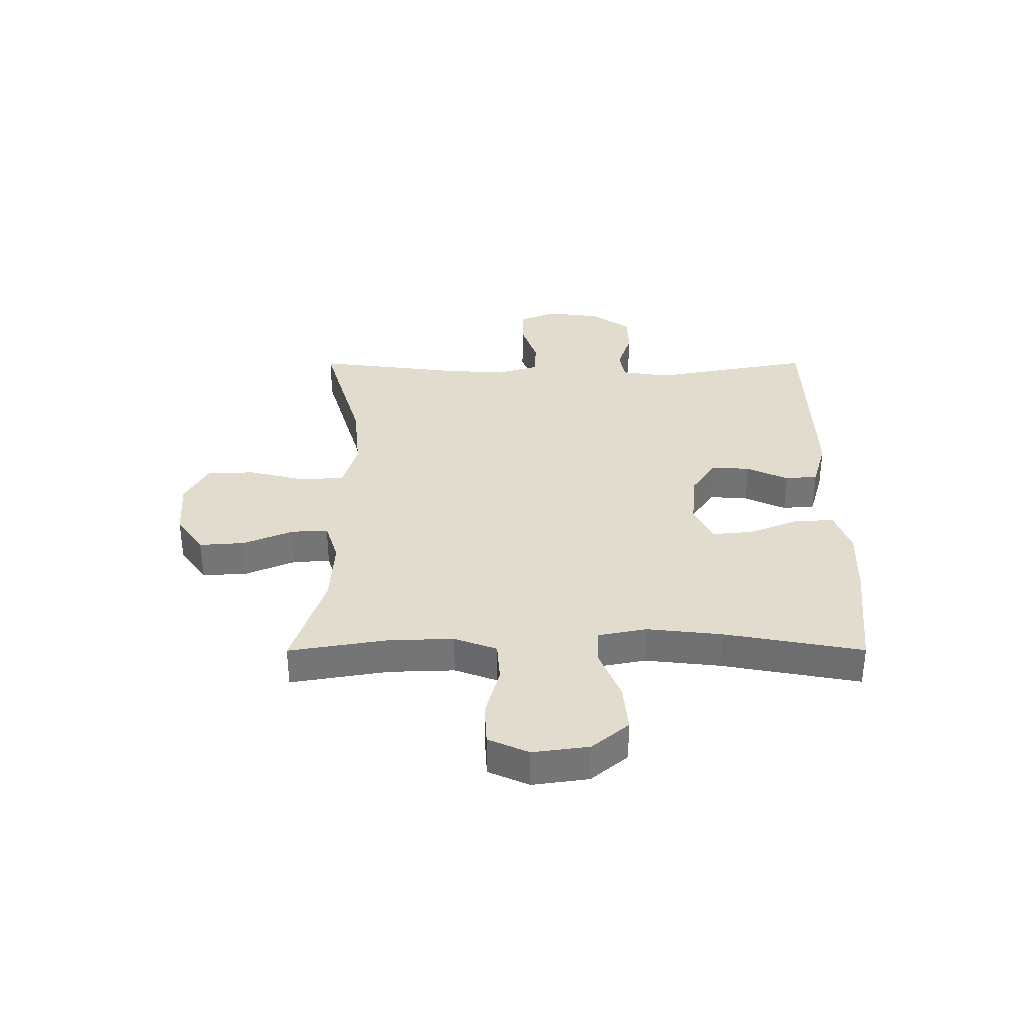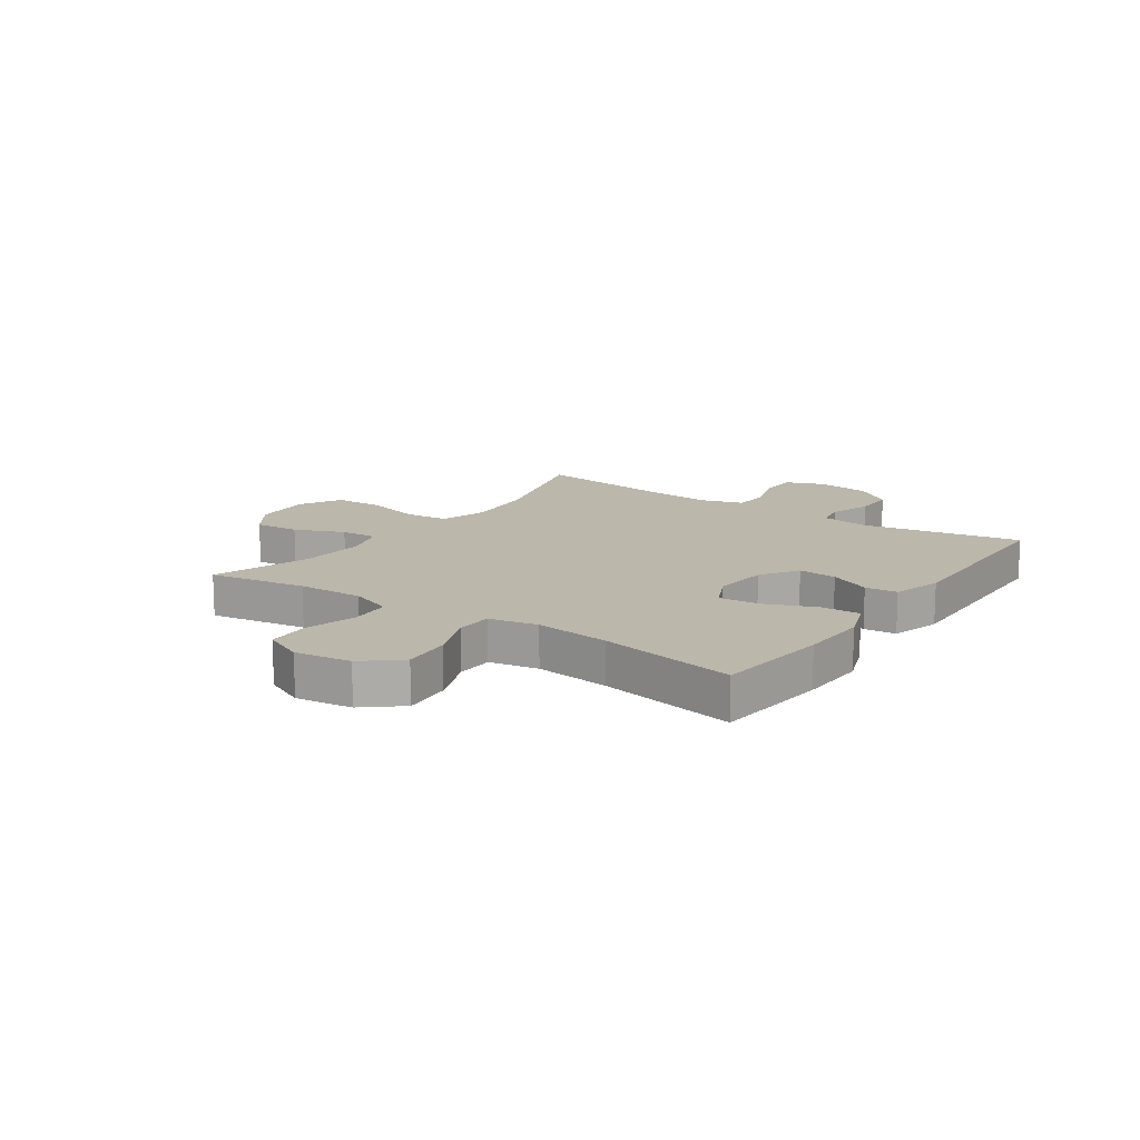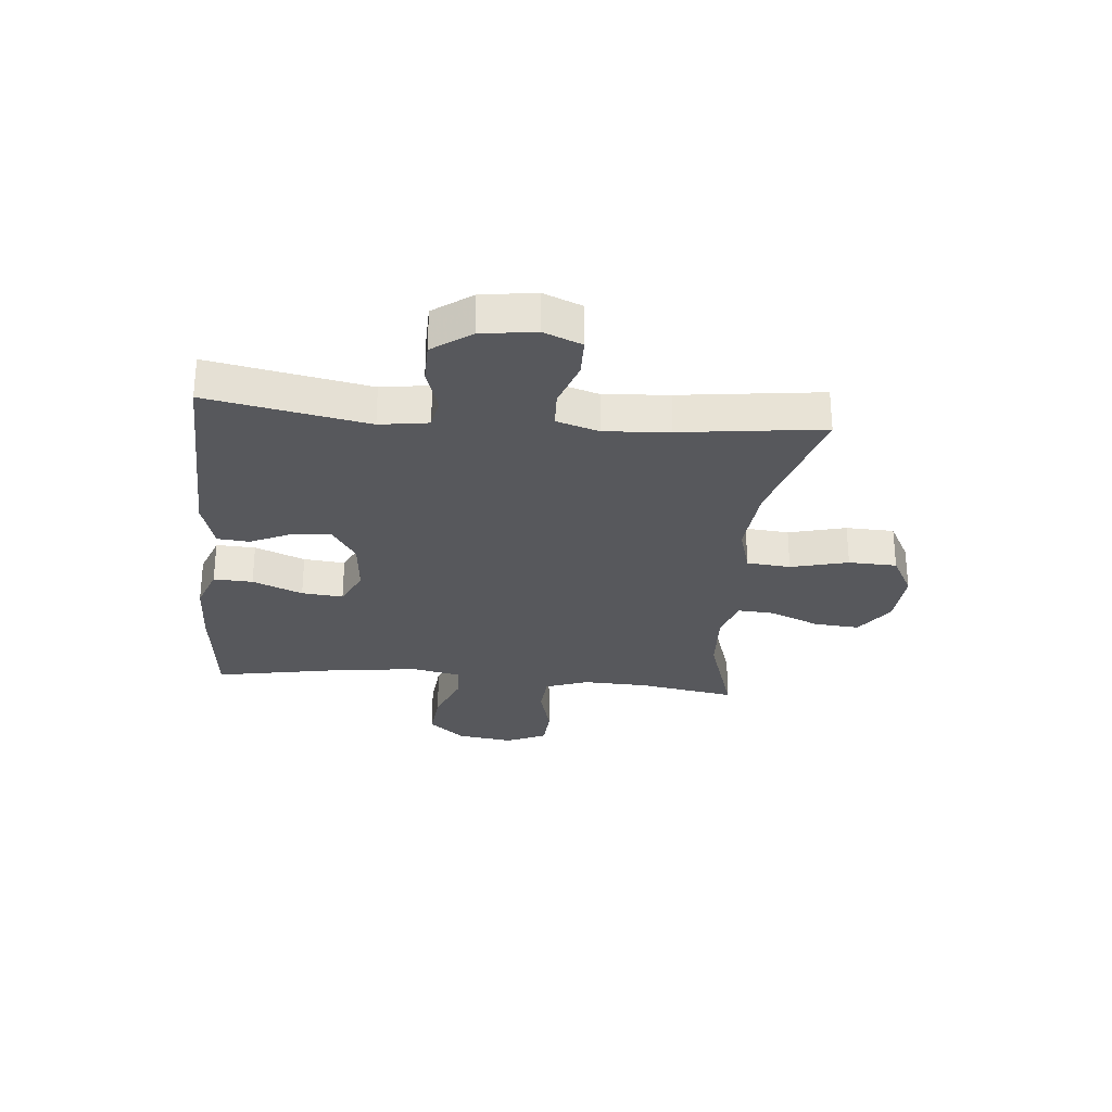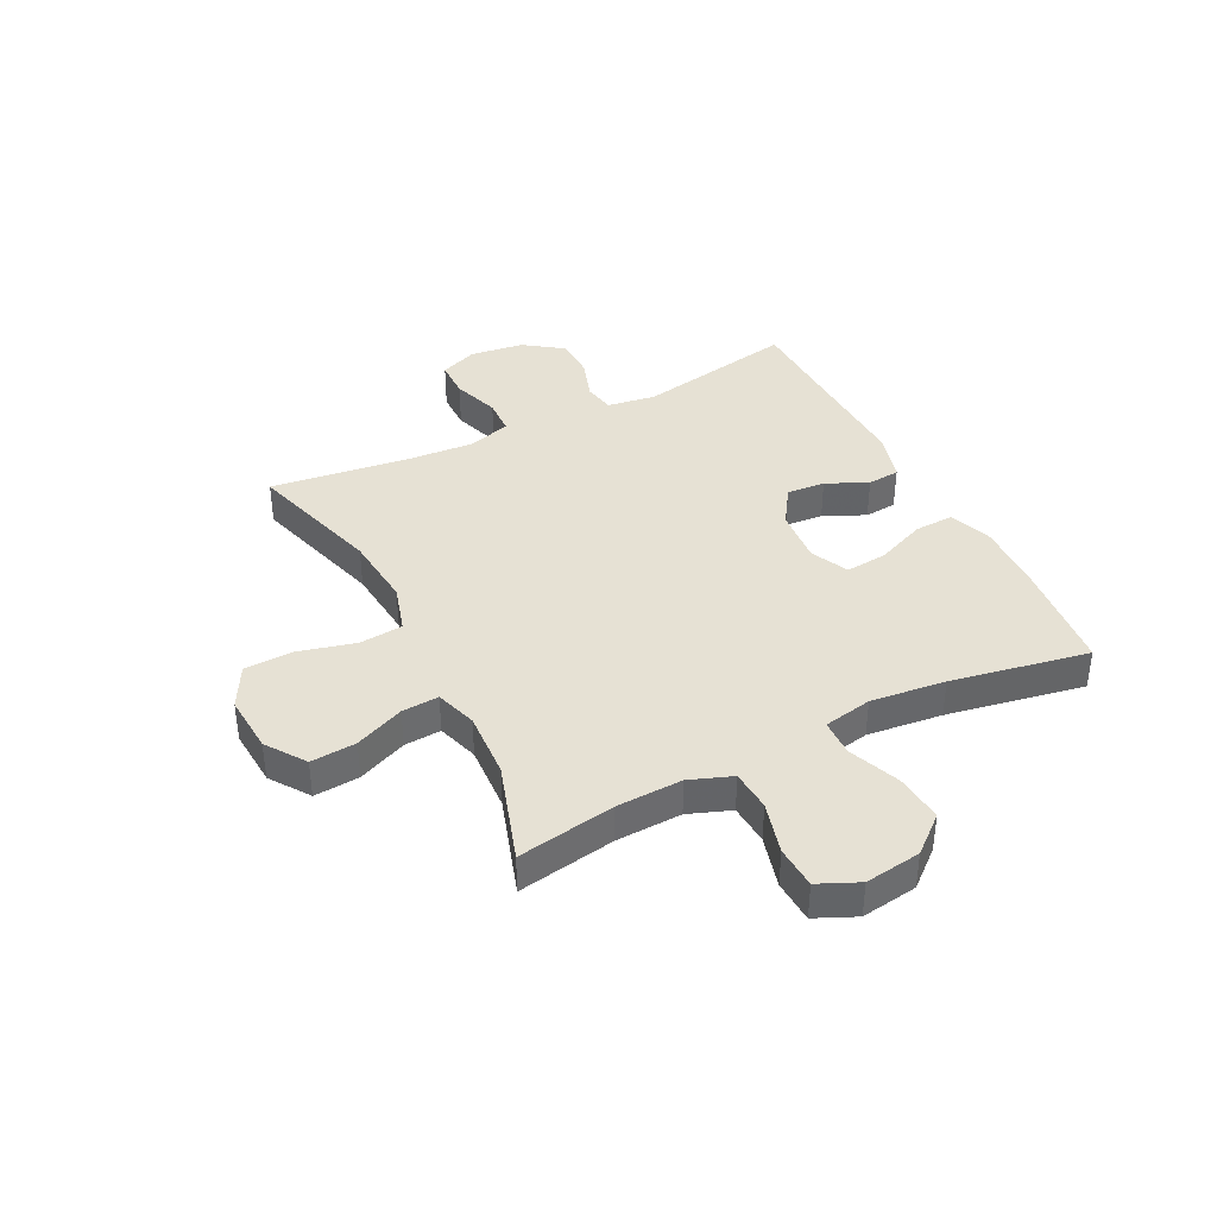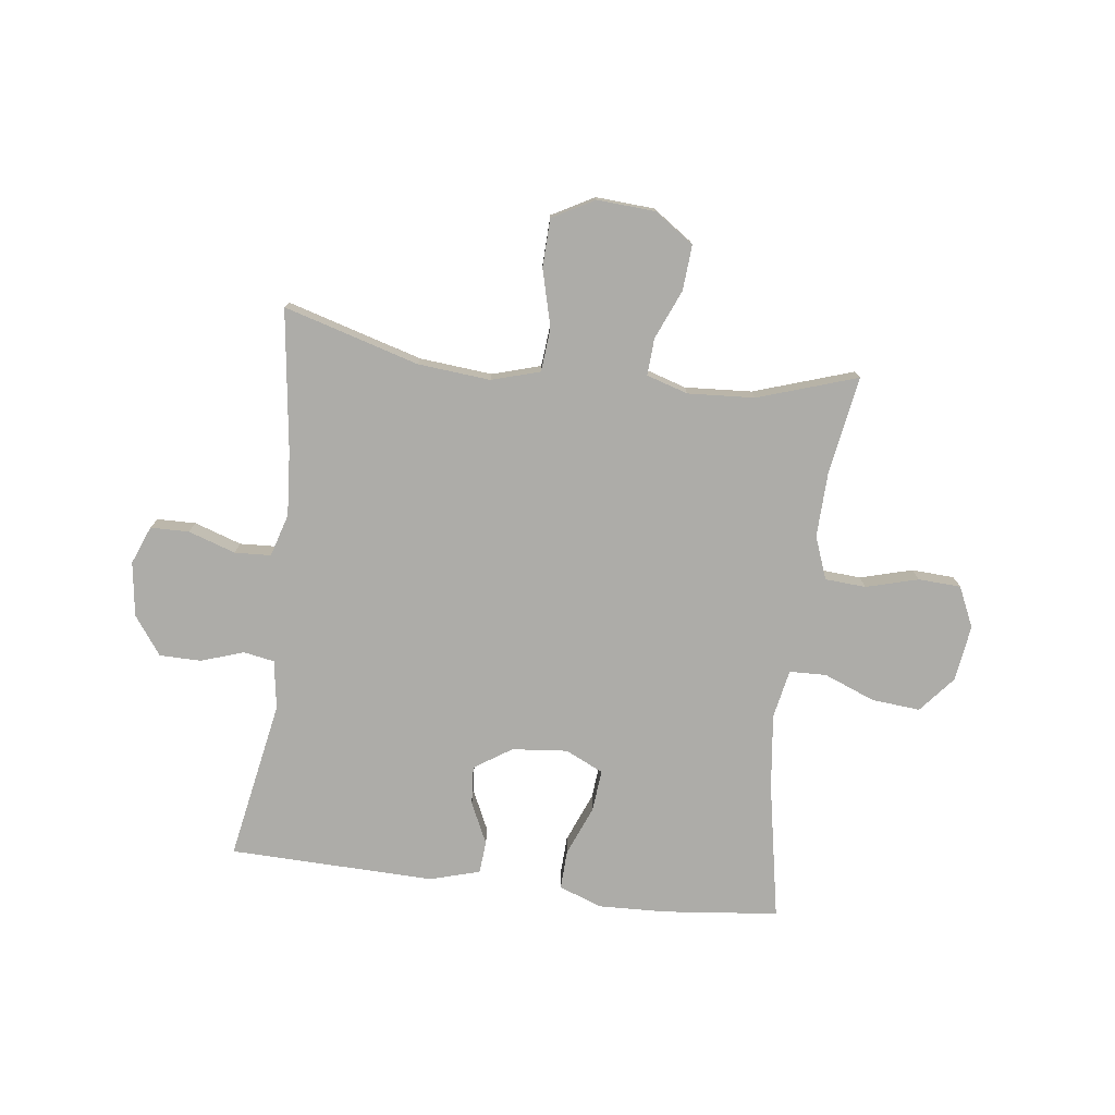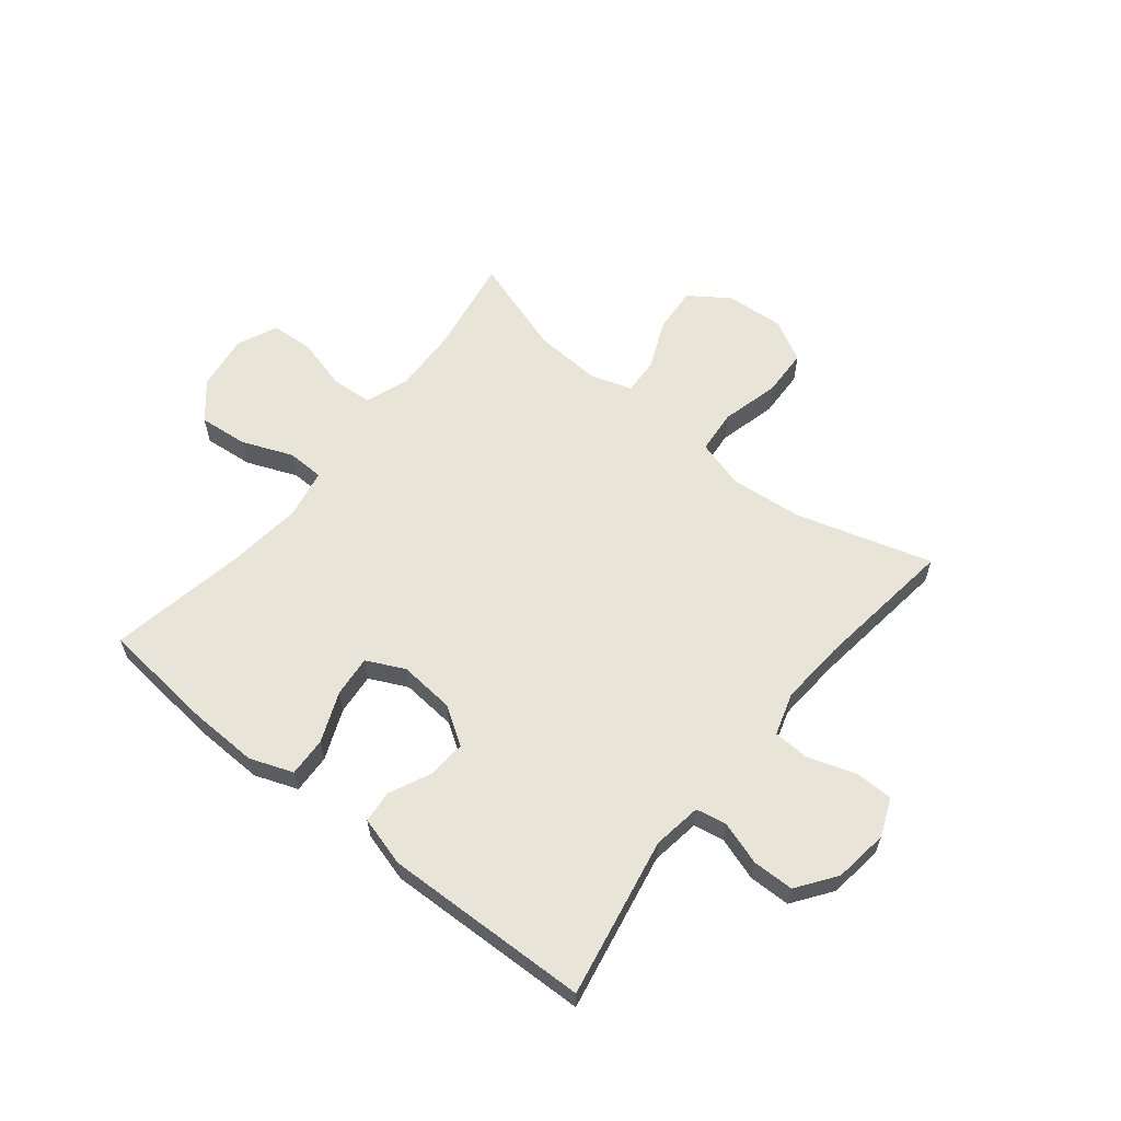
<metadata>
{"format":"obj","ext":"obj","renderer":"f3d","projection":"perspective","resolution":1024,"background":"white","views":[{"elev":34.0,"azim":89.9,"up":"+Y"},{"elev":14.2,"azim":124.9,"up":"+Y"},{"elev":-28.6,"azim":-95.4,"up":"+Y"},{"elev":39.1,"azim":63.2,"up":"+Y"},{"elev":-76.7,"azim":-7.0,"up":"+Y"},{"elev":60.6,"azim":-141.3,"up":"+Y"}]}
</metadata>
<code>
v -0.5 0.07 0.5
v -0.262 0.07 0.43
v -0.134 0.07 0.418
v -0.049 0.07 0.443
v -0.042 0.07 0.52
v -0.068 0.07 0.621
v -0.065 0.07 0.706
v 0.009 0.07 0.746
v 0.112 0.07 0.739
v 0.181 0.07 0.691
v 0.175 0.07 0.611
v 0.138 0.07 0.524
v 0.134 0.07 0.459
v 0.207 0.07 0.436
v 0.325 0.07 0.443
v 0.5 0.07 0.5
v 0.471 0.07 0.328
v 0.467 0.07 0.212
v 0.495 0.07 0.137
v 0.567 0.07 0.132
v 0.659 0.07 0.157
v 0.734 0.07 0.153
v 0.766 0.07 0.082
v 0.752 0.07 -0.017
v 0.698 0.07 -0.081
v 0.612 0.07 -0.073
v 0.522 0.07 -0.037
v 0.457 0.07 -0.039
v 0.44 0.07 -0.125
v 0.455 0.07 -0.257
v 0.5 0.07 -0.5
v 0.297 0.07 -0.521
v 0.177 0.07 -0.525
v 0.101 0.07 -0.497
v 0.104 0.07 -0.428
v 0.14 0.07 -0.34
v 0.147 0.07 -0.267
v 0.08 0.07 -0.235
v -0.018 0.07 -0.244
v -0.084 0.07 -0.287
v -0.079 0.07 -0.355
v -0.045 0.07 -0.428
v -0.05 0.07 -0.485
v -0.138 0.07 -0.51
v -0.5 0.07 -0.5
v -0.447 0.07 -0.218
v -0.46 0.07 -0.132
v -0.514 0.07 -0.122
v -0.59 0.07 -0.147
v -0.663 0.07 -0.146
v -0.712 0.07 -0.078
v -0.725 0.07 0.018
v -0.698 0.07 0.085
v -0.63 0.07 0.086
v -0.547 0.07 0.058
v -0.483 0.07 0.061
v -0.46 0.07 0.136
v -0.468 0.07 0.25
v -0.5 0 0.5
v -0.262 0 0.43
v -0.134 0 0.418
v -0.049 0 0.443
v -0.042 0 0.52
v -0.068 0 0.621
v -0.065 0 0.706
v 0.009 0 0.746
v 0.112 0 0.739
v 0.181 0 0.691
v 0.175 0 0.611
v 0.138 0 0.524
v 0.134 0 0.459
v 0.207 0 0.436
v 0.325 0 0.443
v 0.5 0 0.5
v 0.471 0 0.328
v 0.467 0 0.212
v 0.495 0 0.137
v 0.567 0 0.132
v 0.659 0 0.157
v 0.734 0 0.153
v 0.766 0 0.082
v 0.752 0 -0.017
v 0.698 0 -0.081
v 0.612 0 -0.073
v 0.522 0 -0.037
v 0.457 0 -0.039
v 0.44 0 -0.125
v 0.455 0 -0.257
v 0.5 0 -0.5
v 0.297 0 -0.521
v 0.177 0 -0.525
v 0.101 0 -0.497
v 0.104 0 -0.428
v 0.14 0 -0.34
v 0.147 0 -0.267
v 0.08 0 -0.235
v -0.018 0 -0.244
v -0.084 0 -0.287
v -0.079 0 -0.355
v -0.045 0 -0.428
v -0.05 0 -0.485
v -0.138 0 -0.51
v -0.5 0 -0.5
v -0.447 0 -0.218
v -0.46 0 -0.132
v -0.514 0 -0.122
v -0.59 0 -0.147
v -0.663 0 -0.146
v -0.712 0 -0.078
v -0.725 0 0.018
v -0.698 0 0.085
v -0.63 0 0.086
v -0.547 0 0.058
v -0.483 0 0.061
v -0.46 0 0.136
v -0.468 0 0.25
f 53 54 55
f 52 53 55
f 51 52 55
f 50 51 55
f 49 50 55
f 48 49 55
f 47 48 55 56
f 46 47 56 57
f 44 45 46
f 43 44 46
f 42 43 46
f 41 42 46
f 40 41 46 57
f 34 35 36
f 33 34 36
f 32 33 36
f 31 32 36
f 30 31 36
f 29 30 36 37
f 28 29 37 38
f 25 26 27
f 24 25 27
f 23 24 27
f 22 23 27
f 21 22 27
f 20 21 27
f 19 20 27 28
f 28 38 39
f 19 28 39
f 18 19 39
f 15 16 17
f 40 57 58
f 39 40 58
f 18 39 58
f 17 18 58
f 15 17 58
f 14 15 58
f 10 11 12
f 9 10 12
f 8 9 12
f 7 8 12
f 6 7 12
f 5 6 12
f 58 1 2
f 58 2 3
f 58 3 4
f 14 58 4
f 13 14 4
f 4 5 12 13
f 113 112 111
f 113 111 110
f 113 110 109
f 113 109 108
f 113 108 107
f 113 107 106
f 114 113 106 105
f 115 114 105 104
f 104 103 102
f 104 102 101
f 104 101 100
f 104 100 99
f 115 104 99 98
f 94 93 92
f 94 92 91
f 94 91 90
f 94 90 89
f 94 89 88
f 95 94 88 87
f 96 95 87 86
f 85 84 83
f 85 83 82
f 85 82 81
f 85 81 80
f 85 80 79
f 85 79 78
f 86 85 78 77
f 97 96 86
f 97 86 77
f 97 77 76
f 75 74 73
f 116 115 98
f 116 98 97
f 116 97 76
f 116 76 75
f 116 75 73
f 116 73 72
f 70 69 68
f 70 68 67
f 70 67 66
f 70 66 65
f 70 65 64
f 70 64 63
f 60 59 116
f 61 60 116
f 62 61 116
f 62 116 72
f 62 72 71
f 71 70 63 62
f 1 59 60 2
f 2 60 61 3
f 3 61 62 4
f 4 62 63 5
f 5 63 64 6
f 6 64 65 7
f 7 65 66 8
f 8 66 67 9
f 9 67 68 10
f 10 68 69 11
f 11 69 70 12
f 12 70 71 13
f 13 71 72 14
f 14 72 73 15
f 15 73 74 16
f 16 74 75 17
f 17 75 76 18
f 18 76 77 19
f 19 77 78 20
f 20 78 79 21
f 21 79 80 22
f 22 80 81 23
f 23 81 82 24
f 24 82 83 25
f 25 83 84 26
f 26 84 85 27
f 27 85 86 28
f 28 86 87 29
f 29 87 88 30
f 30 88 89 31
f 31 89 90 32
f 32 90 91 33
f 33 91 92 34
f 34 92 93 35
f 35 93 94 36
f 36 94 95 37
f 37 95 96 38
f 38 96 97 39
f 39 97 98 40
f 40 98 99 41
f 41 99 100 42
f 42 100 101 43
f 43 101 102 44
f 44 102 103 45
f 45 103 104 46
f 46 104 105 47
f 47 105 106 48
f 48 106 107 49
f 49 107 108 50
f 50 108 109 51
f 51 109 110 52
f 52 110 111 53
f 53 111 112 54
f 54 112 113 55
f 55 113 114 56
f 56 114 115 57
f 57 115 116 58
f 58 116 59 1

</code>
